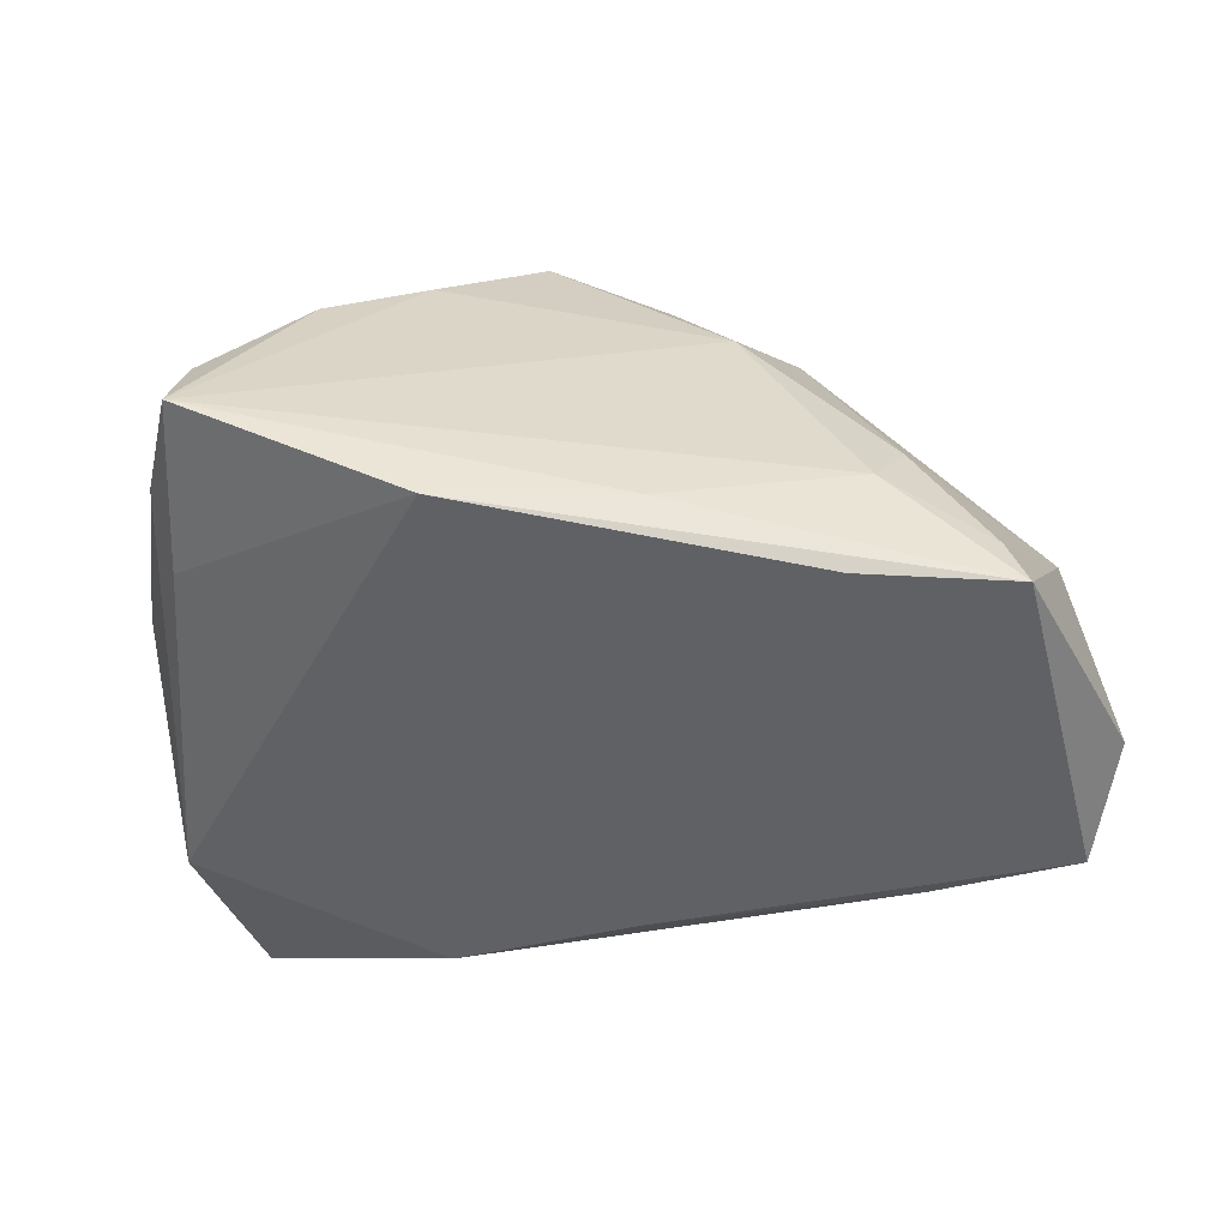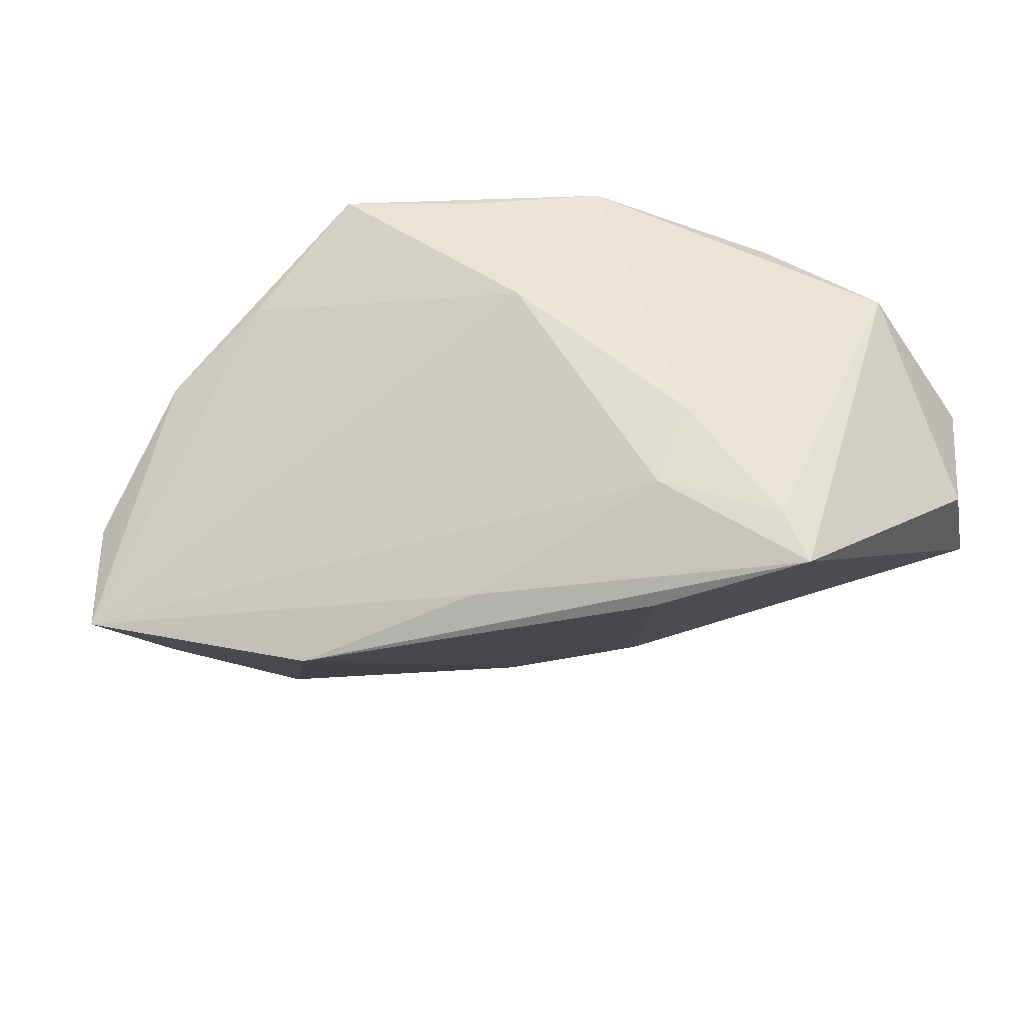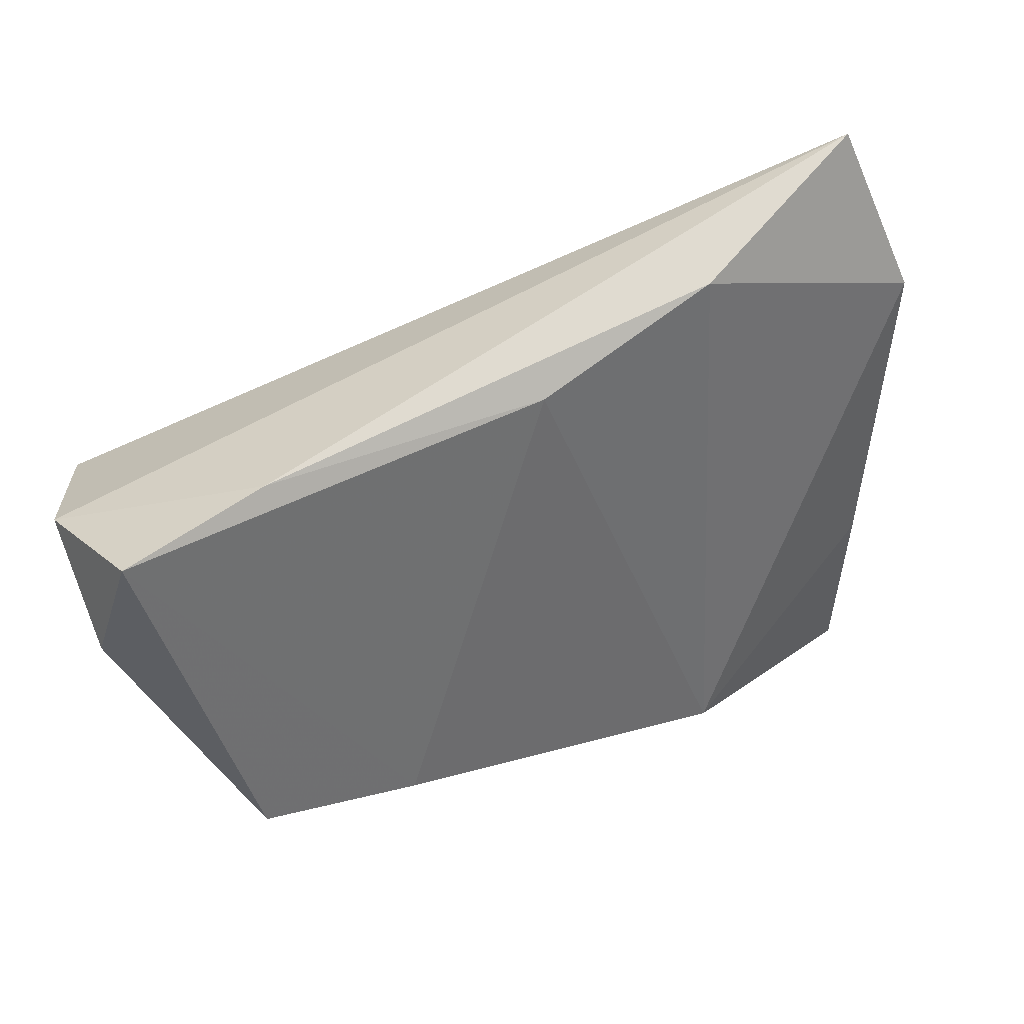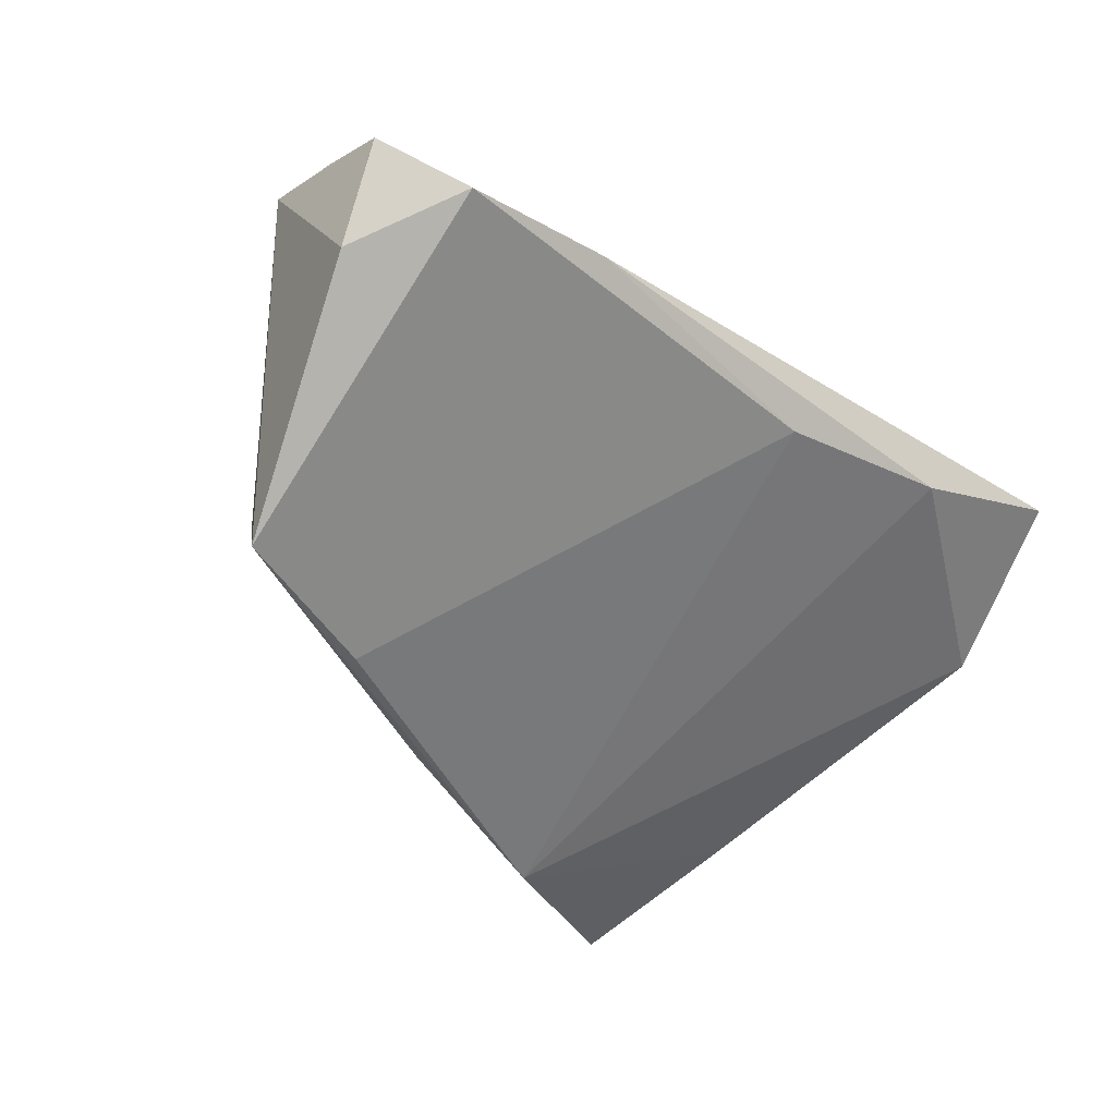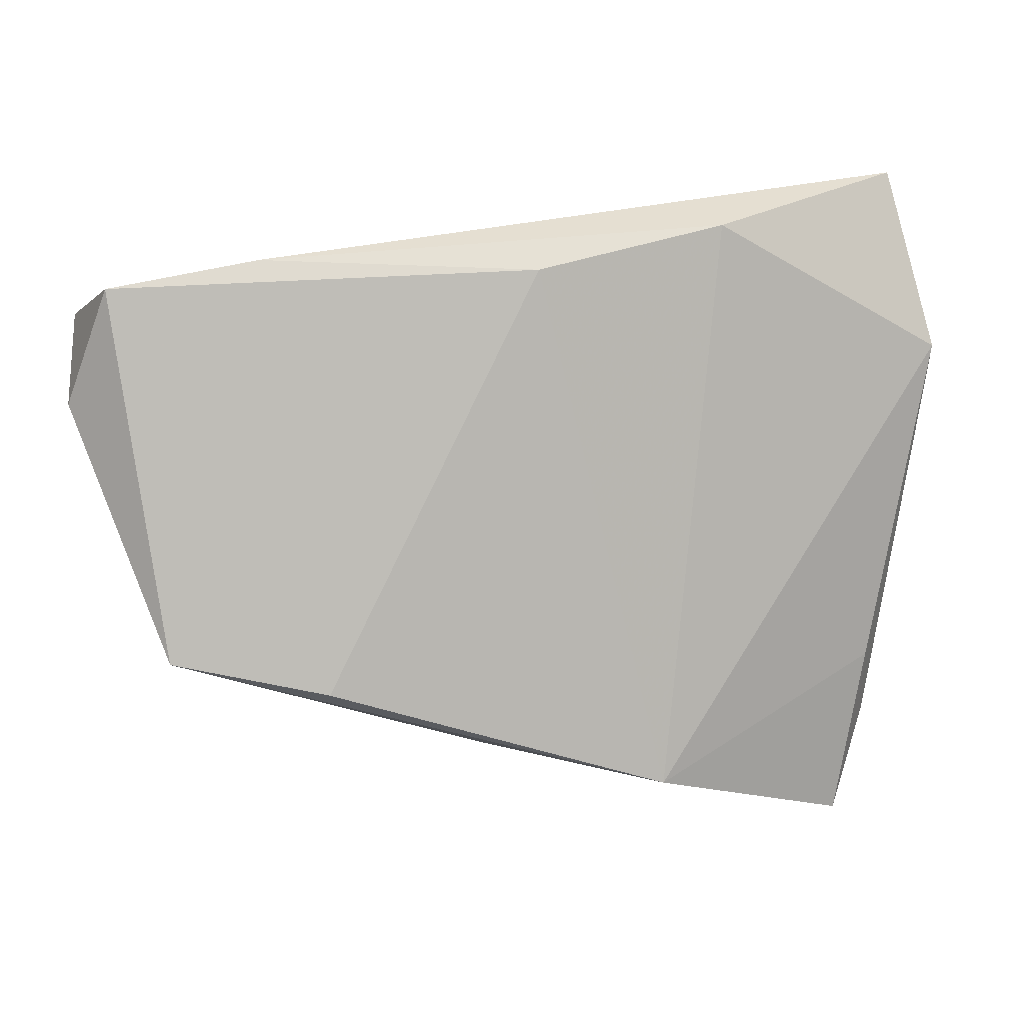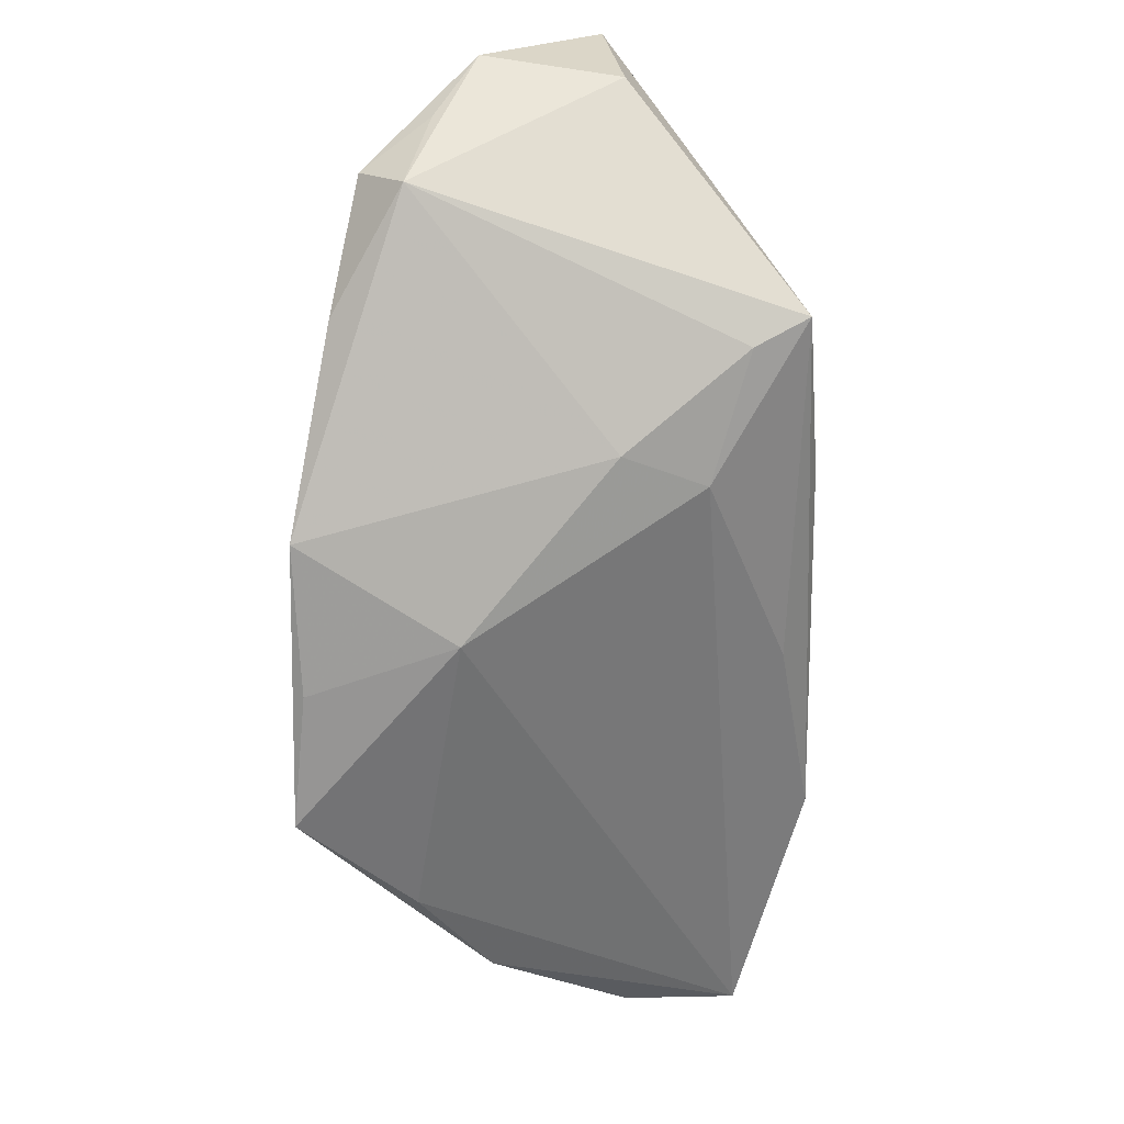
<metadata>
{"format":"obj","ext":"obj","renderer":"f3d","projection":"perspective","resolution":1024,"background":"white","views":[{"elev":-76.2,"azim":10.2,"up":"+Z"},{"elev":-34.3,"azim":34.1,"up":"+Z"},{"elev":67.9,"azim":156.5,"up":"+Y"},{"elev":-42.4,"azim":136.2,"up":"+Z"},{"elev":34.3,"azim":173.4,"up":"+Y"},{"elev":-38.3,"azim":88.6,"up":"+Y"}]}
</metadata>
<code>
v 0.01975 -0.02799 0.008277
v -0.001039 -0.03816 0.02685
v -0.04025 -0.03839 -0.01225
v -0.04136 -0.03733 -0.02588
v 0.03174 -0.01469 -0.0185
v 0.05617 0.0237 -0.008822
v 0.04569 -0.002368 -0.02894
v 0.05473 0.01828 0.01228
v -0.016 -0.024 -0.03329
v 0.05473 0.007778 0.01502
v 0.04302 -0.001417 0.02299
v 0.05576 0.02744 0.007384
v -0.01465 -0.03977 0.01326
v 0.02785 -0.02054 0.02685
v -0.05113 0.03968 0.0114
v -0.02358 -0.02544 0.01756
v 0.04399 -0.005436 -0.02266
v -0.04599 -0.01714 -0.01825
v 0.03609 -0.01433 -0.008664
v 0.05023 0.03829 -0.006666
v 0.02635 -0.0073 -0.0311
v 0.03162 0.03968 -0.003911
v -0.04652 -0.02698 -0.01744
v 0.006909 -0.0189 -0.02867
v -0.01873 0.0001581 0.02685
v 0.01303 -0.03023 0.0256
v 0.05129 0.01276 0.02019
v -0.002763 0.03717 -0.005654
v -0.02727 -0.04079 0.004479
v -0.05551 0.02091 -0.002124
v -0.0267 0.03932 -0.0004598
v -0.05281 -0.009701 -0.003655
f 25 27 15
f 14 25 2
f 23 3 32
f 15 27 12
f 32 15 30
f 30 23 32
f 6 12 10
f 6 10 7
f 7 10 17
f 5 7 17
f 16 2 25
f 16 15 32
f 16 25 15
f 18 30 9
f 23 30 18
f 31 30 15
f 31 28 9
f 9 30 31
f 14 10 11
f 11 10 27
f 11 25 14
f 27 25 11
f 8 12 27
f 27 10 8
f 8 10 12
f 9 28 21
f 21 7 9
f 6 7 20
f 20 21 28
f 7 21 20
f 20 12 6
f 28 31 22
f 22 20 28
f 22 31 15
f 15 12 22
f 12 20 22
f 19 5 17
f 19 1 5
f 14 1 19
f 19 10 14
f 17 10 19
f 14 2 26
f 26 1 14
f 2 1 26
f 3 23 4
f 5 1 4
f 4 18 9
f 23 18 4
f 13 1 2
f 13 4 1
f 24 4 9
f 5 4 24
f 9 7 24
f 7 5 24
f 3 4 29
f 4 13 29
f 32 3 29
f 29 16 32
f 2 16 29
f 29 13 2

</code>
